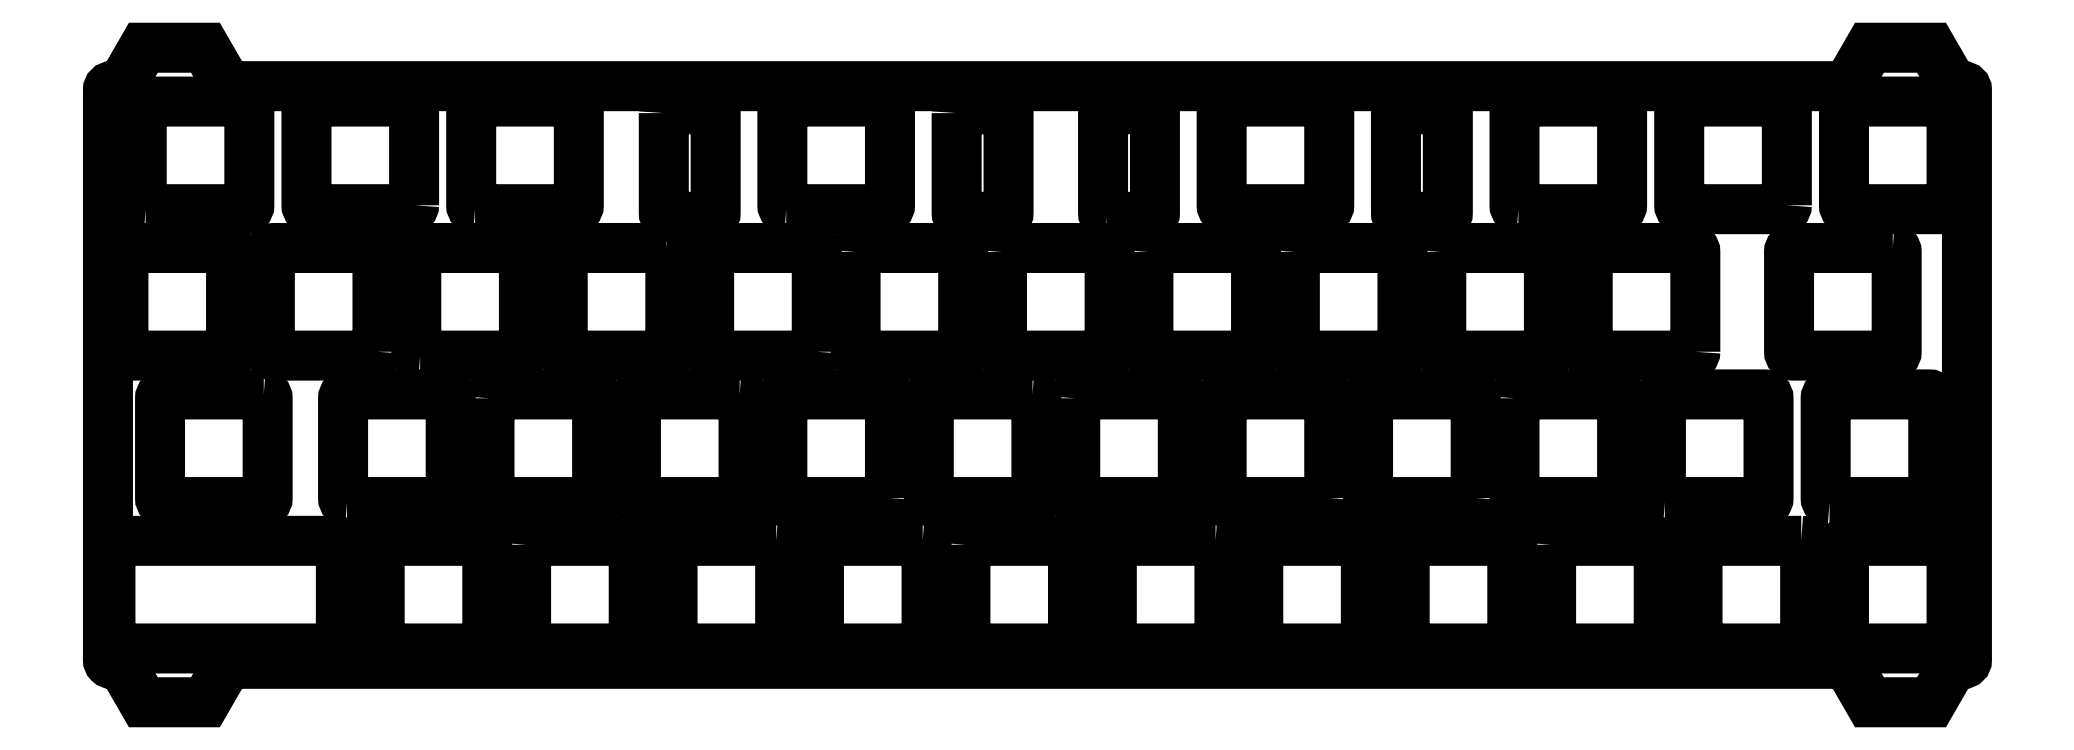
<metadata>
{"format":"dxf","ext":"dxf","renderer":"ezdxf+matplotlib","layout":"modelspace","background":"white","min_lineweight":24,"dpi":150}
</metadata>
<code>
0
SECTION
2
ENTITIES
0
LWPOLYLINE
8
0
90
32
70
1
43
0
10
-29.94
20
15.6
42
-0.2679
10
-28.21
20
14.6
10
-25.9
20
10.6
10
-17.83
20
10.6
10
-15.52
20
14.6
42
-0.2679
10
-13.79
20
15.6
10
-13.72
20
15.6
42
0.4142
10
-13.22
20
16.1
10
-13.22
20
90.25
42
0.4142
10
-13.72
20
90.75
10
-13.79
20
90.75
42
-0.2679
10
-15.52
20
91.75
10
-17.83
20
95.75
10
-25.9
20
95.75
10
-28.21
20
91.75
42
-0.2679
10
-29.94
20
90.75
10
-238.3
20
90.75
42
-0.2679
10
-240.1
20
91.75
10
-242.4
20
95.75
10
-250.5
20
95.75
10
-252.8
20
91.75
42
-0.2679
10
-254.5
20
90.75
10
-254.6
20
90.75
42
0.4142
10
-255.1
20
90.25
10
-255.1
20
16.1
42
0.4142
10
-254.6
20
15.6
10
-254.5
20
15.6
42
-0.2679
10
-252.8
20
14.6
10
-250.5
20
10.6
10
-242.4
20
10.6
10
-240.1
20
14.6
42
-0.2679
10
-238.3
20
15.6
0
LWPOLYLINE
8
0
90
8
70
1
43
0
10
-100.7
20
69.2
42
-0.4142
10
-100.2
20
69.7
10
-87.16
20
69.7
42
-0.4142
10
-86.66
20
69.2
10
-86.66
20
56.2
42
-0.4142
10
-87.16
20
55.7
10
-100.2
20
55.7
42
-0.4142
10
-100.7
20
56.2
0
LWPOLYLINE
8
0
90
8
70
1
43
0
10
-81.61
20
69.2
42
-0.4142
10
-81.11
20
69.7
10
-68.11
20
69.7
42
-0.4142
10
-67.61
20
69.2
10
-67.61
20
56.2
42
-0.4142
10
-68.11
20
55.7
10
-81.11
20
55.7
42
-0.4142
10
-81.61
20
56.2
0
LWPOLYLINE
8
0
90
8
70
1
43
0
10
-96.68
20
88.75
10
-109.7
20
88.75
42
0.4142
10
-110.2
20
88.25
10
-110.2
20
75.25
42
0.4142
10
-109.7
20
74.75
10
-96.68
20
74.75
42
0.4142
10
-96.18
20
75.25
10
-96.18
20
88.25
42
0.4142
0
LWPOLYLINE
8
0
90
8
70
1
43
0
10
-81.26
20
87.75
10
-87.01
20
87.75
42
0.4142
10
-87.51
20
87.25
10
-87.51
20
74.25
42
0.4142
10
-87.01
20
73.75
10
-81.26
20
73.75
42
0.4142
10
-80.76
20
74.25
10
-80.76
20
87.25
42
0.4142
0
LWPOLYLINE
8
0
90
8
70
1
43
0
10
-119.7
20
69.2
42
-0.4142
10
-119.2
20
69.7
10
-106.2
20
69.7
42
-0.4142
10
-105.7
20
69.2
10
-105.7
20
56.2
42
-0.4142
10
-106.2
20
55.7
10
-119.2
20
55.7
42
-0.4142
10
-119.7
20
56.2
0
LWPOLYLINE
8
0
90
8
70
1
43
0
10
-125.1
20
73.75
10
-119.4
20
73.75
42
0.4142
10
-118.9
20
74.25
10
-118.9
20
87.25
42
0.4142
10
-119.4
20
87.75
10
-125.1
20
87.75
42
0.4142
10
-125.6
20
87.25
10
-125.6
20
74.25
42
0.4142
0
LWPOLYLINE
8
0
90
8
70
1
43
0
10
-71.58
20
74.75
10
-58.58
20
74.75
42
0.4142
10
-58.08
20
75.25
10
-58.08
20
88.25
42
0.4142
10
-58.58
20
88.75
10
-71.58
20
88.75
42
0.4142
10
-72.08
20
88.25
10
-72.08
20
75.25
42
0.4142
0
LWPOLYLINE
8
0
90
8
70
1
43
0
10
-36.65
20
75.25
10
-36.65
20
88.25
42
0.4142
10
-37.15
20
88.75
10
-50.15
20
88.75
42
0.4142
10
-50.65
20
88.25
10
-50.65
20
75.25
42
0.4142
10
-50.15
20
74.75
10
-37.15
20
74.75
42
0.4142
0
LWPOLYLINE
8
0
90
8
70
1
43
0
10
-48.56
20
56.2
42
-0.4142
10
-49.06
20
55.7
10
-62.06
20
55.7
42
-0.4142
10
-62.56
20
56.2
10
-62.56
20
69.2
42
-0.4142
10
-62.06
20
69.7
10
-49.06
20
69.7
42
-0.4142
10
-48.56
20
69.2
0
LWPOLYLINE
8
0
90
8
70
1
43
0
10
-138.8
20
69.2
42
-0.4142
10
-138.3
20
69.7
10
-125.3
20
69.7
42
-0.4142
10
-124.8
20
69.2
10
-124.8
20
56.2
42
-0.4142
10
-125.3
20
55.7
10
-138.3
20
55.7
42
-0.4142
10
-138.8
20
56.2
0
LWPOLYLINE
8
0
90
8
70
1
43
0
10
-215.2
20
75.25
10
-215.2
20
88.25
42
0.4142
10
-215.7
20
88.75
10
-228.7
20
88.75
42
0.4142
10
-229.2
20
88.25
10
-229.2
20
75.25
42
0.4142
10
-228.7
20
74.75
10
-215.7
20
74.75
42
0.4142
0
LWPOLYLINE
8
0
90
8
70
1
43
0
10
-182.4
20
69.7
10
-195.4
20
69.7
42
0.4142
10
-195.9
20
69.2
10
-195.9
20
56.2
42
0.4142
10
-195.4
20
55.7
10
-182.4
20
55.7
42
0.4142
10
-181.9
20
56.2
10
-181.9
20
69.2
42
0.4142
0
LWPOLYLINE
8
0
90
8
70
1
43
0
10
-214.4
20
55.7
42
-0.4142
10
-214.9
20
56.2
10
-214.9
20
69.2
42
-0.4142
10
-214.4
20
69.7
10
-201.4
20
69.7
42
-0.4142
10
-200.9
20
69.2
10
-200.9
20
56.2
42
-0.4142
10
-201.4
20
55.7
0
LWPOLYLINE
8
0
90
8
70
1
43
0
10
-182.8
20
87.25
10
-182.8
20
74.25
42
0.4142
10
-182.3
20
73.75
10
-176.5
20
73.75
42
0.4142
10
-176
20
74.25
10
-176
20
87.25
42
0.4142
10
-176.5
20
87.75
10
-182.3
20
87.75
42
0.4142
0
LWPOLYLINE
8
0
90
8
70
1
43
0
10
-207.3
20
74.75
42
-0.4142
10
-207.8
20
75.25
10
-207.8
20
88.25
42
-0.4142
10
-207.3
20
88.75
10
-194.3
20
88.75
42
-0.4142
10
-193.8
20
88.25
10
-193.8
20
75.25
42
-0.4142
10
-194.3
20
74.75
0
LWPOLYLINE
8
0
90
8
70
1
43
0
10
-157.8
20
69.2
10
-157.8
20
56.2
42
0.4142
10
-157.3
20
55.7
10
-144.3
20
55.7
42
0.4142
10
-143.8
20
56.2
10
-143.8
20
69.2
42
0.4142
10
-144.3
20
69.7
10
-157.3
20
69.7
42
0.4142
0
LWPOLYLINE
8
0
90
8
70
1
43
0
10
-96.18
20
37.15
42
-0.4142
10
-96.68
20
36.65
10
-109.7
20
36.65
42
-0.4142
10
-110.2
20
37.15
10
-110.2
20
50.15
42
-0.4142
10
-109.7
20
50.65
10
-96.68
20
50.65
42
-0.4142
10
-96.18
20
50.15
0
LWPOLYLINE
8
0
90
8
70
1
43
0
10
-129.2
20
50.15
10
-129.2
20
37.15
42
0.4142
10
-128.7
20
36.65
10
-115.7
20
36.65
42
0.4142
10
-115.2
20
37.15
10
-115.2
20
50.15
42
0.4142
10
-115.7
20
50.65
10
-128.7
20
50.65
42
0.4142
0
LWPOLYLINE
8
0
90
8
70
1
43
0
10
-134.8
20
50.65
42
-0.4142
10
-134.3
20
50.15
10
-134.3
20
37.15
42
-0.4142
10
-134.8
20
36.65
10
-147.8
20
36.65
42
-0.4142
10
-148.3
20
37.15
10
-148.3
20
50.15
42
-0.4142
10
-147.8
20
50.65
0
LWPOLYLINE
8
0
90
8
70
1
43
0
10
-72.08
20
50.15
10
-72.08
20
37.15
42
0.4142
10
-71.58
20
36.65
10
-58.58
20
36.65
42
0.4142
10
-58.08
20
37.15
10
-58.08
20
50.15
42
0.4142
10
-58.58
20
50.65
10
-71.58
20
50.65
42
0.4142
0
LWPOLYLINE
8
0
90
8
70
1
43
0
10
-153.3
20
37.15
42
-0.4142
10
-153.8
20
36.65
10
-166.8
20
36.65
42
-0.4142
10
-167.3
20
37.15
10
-167.3
20
50.15
42
-0.4142
10
-166.8
20
50.65
10
-153.8
20
50.65
42
-0.4142
10
-153.3
20
50.15
0
LWPOLYLINE
8
0
90
8
70
1
43
0
10
-205.4
20
50.15
10
-205.4
20
37.15
42
0.4142
10
-204.9
20
36.65
10
-191.9
20
36.65
42
0.4142
10
-191.4
20
37.15
10
-191.4
20
50.15
42
0.4142
10
-191.9
20
50.65
10
-204.9
20
50.65
42
0.4142
0
LWPOLYLINE
8
0
90
8
70
1
43
0
10
-52.53
20
36.65
10
-39.53
20
36.65
42
0.4142
10
-39.03
20
37.15
10
-39.03
20
50.15
42
0.4142
10
-39.53
20
50.65
10
-52.53
20
50.65
42
0.4142
10
-53.03
20
50.15
10
-53.03
20
37.15
42
0.4142
0
LWPOLYLINE
8
0
90
8
70
1
43
0
10
-67.32
20
31.1
10
-67.32
20
18.1
42
0.4142
10
-66.82
20
17.6
10
-53.82
20
17.6
42
0.4142
10
-53.32
20
18.1
10
-53.32
20
31.1
42
0.4142
10
-53.82
20
31.6
10
-66.82
20
31.6
42
0.4142
0
LWPOLYLINE
8
0
90
8
70
1
43
0
10
-224.8
20
18.1
42
-0.4142
10
-225.3
20
17.6
10
-254.2
20
17.6
42
-0.4142
10
-254.7
20
18.1
10
-254.7
20
31.1
42
-0.4142
10
-254.2
20
31.6
10
-225.3
20
31.6
42
-0.4142
10
-224.8
20
31.1
0
LWPOLYLINE
8
0
90
8
70
1
43
0
10
-234.8
20
50.65
10
-247.8
20
50.65
42
0.4142
10
-248.3
20
50.15
10
-248.3
20
37.15
42
0.4142
10
-247.8
20
36.65
10
-234.8
20
36.65
42
0.4142
10
-234.3
20
37.15
10
-234.3
20
50.15
42
0.4142
0
LWPOLYLINE
8
0
90
8
70
1
43
0
10
-224
20
36.65
42
-0.4142
10
-224.5
20
37.15
10
-224.5
20
50.15
42
-0.4142
10
-224
20
50.65
10
-211
20
50.65
42
-0.4142
10
-210.5
20
50.15
10
-210.5
20
37.15
42
-0.4142
10
-211
20
36.65
0
LWPOLYLINE
8
0
90
8
70
1
43
0
10
-168.1
20
31.6
10
-181.1
20
31.6
42
0.4142
10
-181.6
20
31.1
10
-181.6
20
18.1
42
0.4142
10
-181.1
20
17.6
10
-168.1
20
17.6
42
0.4142
10
-167.6
20
18.1
10
-167.6
20
31.1
42
0.4142
0
LWPOLYLINE
8
0
90
8
70
1
43
0
10
-200.7
20
31.1
42
-0.4142
10
-200.2
20
31.6
10
-187.2
20
31.6
42
-0.4142
10
-186.7
20
31.1
10
-186.7
20
18.1
42
-0.4142
10
-187.2
20
17.6
10
-200.2
20
17.6
42
-0.4142
10
-200.7
20
18.1
0
LWPOLYLINE
8
0
90
8
70
1
43
0
10
-219.2
20
17.6
10
-206.2
20
17.6
42
0.4142
10
-205.7
20
18.1
10
-205.7
20
31.1
42
0.4142
10
-206.2
20
31.6
10
-219.2
20
31.6
42
0.4142
10
-219.7
20
31.1
10
-219.7
20
18.1
42
0.4142
0
LWPOLYLINE
8
0
90
8
70
1
43
0
10
-172.9
20
50.65
42
-0.4142
10
-172.4
20
50.15
10
-172.4
20
37.15
42
-0.4142
10
-172.9
20
36.65
10
-185.9
20
36.65
42
-0.4142
10
-186.4
20
37.15
10
-186.4
20
50.15
42
-0.4142
10
-185.9
20
50.65
0
LWPOLYLINE
8
0
90
8
70
1
43
0
10
-72.37
20
18.1
10
-72.37
20
31.1
42
0.4142
10
-72.87
20
31.6
10
-85.87
20
31.6
42
0.4142
10
-86.37
20
31.1
10
-86.37
20
18.1
42
0.4142
10
-85.87
20
17.6
10
-72.87
20
17.6
42
0.4142
0
LWPOLYLINE
8
0
90
8
70
1
43
0
10
-104.9
20
17.6
10
-91.92
20
17.6
42
0.4142
10
-91.42
20
18.1
10
-91.42
20
31.1
42
0.4142
10
-91.92
20
31.6
10
-104.9
20
31.6
42
0.4142
10
-105.4
20
31.1
10
-105.4
20
18.1
42
0.4142
0
LWPOLYLINE
8
0
90
8
70
1
43
0
10
-143.5
20
31.1
42
-0.4142
10
-143
20
31.6
10
-130
20
31.6
42
-0.4142
10
-129.5
20
31.1
10
-129.5
20
18.1
42
-0.4142
10
-130
20
17.6
10
-143
20
17.6
42
-0.4142
10
-143.5
20
18.1
0
LWPOLYLINE
8
0
90
8
70
1
43
0
10
-111
20
31.6
42
-0.4142
10
-110.5
20
31.1
10
-110.5
20
18.1
42
-0.4142
10
-111
20
17.6
10
-124
20
17.6
42
-0.4142
10
-124.5
20
18.1
10
-124.5
20
31.1
42
-0.4142
10
-124
20
31.6
0
LWPOLYLINE
8
0
90
8
70
1
43
0
10
-149.1
20
31.6
10
-162.1
20
31.6
42
0.4142
10
-162.6
20
31.1
10
-162.6
20
18.1
42
0.4142
10
-162.1
20
17.6
10
-149.1
20
17.6
42
0.4142
10
-148.6
20
18.1
10
-148.6
20
31.1
42
0.4142
0
LWPOLYLINE
8
0
90
8
70
1
43
0
10
-77.13
20
37.15
10
-77.13
20
50.15
42
0.4142
10
-77.63
20
50.65
10
-90.63
20
50.65
42
0.4142
10
-91.13
20
50.15
10
-91.13
20
37.15
42
0.4142
10
-90.63
20
36.65
10
-77.63
20
36.65
42
0.4142
0
LWPOLYLINE
8
0
90
8
70
1
43
0
10
-253
20
69.2
42
-0.4142
10
-252.5
20
69.7
10
-239.5
20
69.7
42
-0.4142
10
-239
20
69.2
10
-239
20
56.2
42
-0.4142
10
-239.5
20
55.7
10
-252.5
20
55.7
42
-0.4142
10
-253
20
56.2
0
LWPOLYLINE
8
0
90
8
70
1
43
0
10
-220
20
56.2
10
-220
20
69.2
42
0.4142
10
-220.5
20
69.7
10
-233.5
20
69.7
42
0.4142
10
-234
20
69.2
10
-234
20
56.2
42
0.4142
10
-233.5
20
55.7
10
-220.5
20
55.7
42
0.4142
0
LWPOLYLINE
8
0
90
8
70
1
43
0
10
-162.9
20
56.2
10
-162.9
20
69.2
42
0.4142
10
-163.4
20
69.7
10
-176.4
20
69.7
42
0.4142
10
-176.9
20
69.2
10
-176.9
20
56.2
42
0.4142
10
-176.4
20
55.7
10
-163.4
20
55.7
42
0.4142
0
LWPOLYLINE
8
0
90
8
70
1
43
0
10
-250.2
20
74.75
10
-237.2
20
74.75
42
0.4142
10
-236.7
20
75.25
10
-236.7
20
88.25
42
0.4142
10
-237.2
20
88.75
10
-250.2
20
88.75
42
0.4142
10
-250.7
20
88.25
10
-250.7
20
75.25
42
0.4142
0
LWPOLYLINE
8
0
90
8
70
1
43
0
10
-144.7
20
87.25
10
-144.7
20
74.25
42
0.4142
10
-144.2
20
73.75
10
-138.4
20
73.75
42
0.4142
10
-137.9
20
74.25
10
-137.9
20
87.25
42
0.4142
10
-138.4
20
87.75
10
-144.2
20
87.75
42
0.4142
0
LWPOLYLINE
8
0
90
8
70
1
43
0
10
-166.8
20
74.75
10
-153.8
20
74.75
42
0.4142
10
-153.3
20
75.25
10
-153.3
20
88.25
42
0.4142
10
-153.8
20
88.75
10
-166.8
20
88.75
42
0.4142
10
-167.3
20
88.25
10
-167.3
20
75.25
42
0.4142
0
LWPOLYLINE
8
0
90
8
70
1
43
0
10
-31.1
20
36.65
10
-18.1
20
36.65
42
0.4142
10
-17.6
20
37.15
10
-17.6
20
50.15
42
0.4142
10
-18.1
20
50.65
10
-31.1
20
50.65
42
0.4142
10
-31.6
20
50.15
10
-31.6
20
37.15
42
0.4142
0
LWPOLYLINE
8
0
90
8
70
1
43
0
10
-22.87
20
69.7
10
-35.87
20
69.7
42
0.4142
10
-36.37
20
69.2
10
-36.37
20
56.2
42
0.4142
10
-35.87
20
55.7
10
-22.87
20
55.7
42
0.4142
10
-22.37
20
56.2
10
-22.37
20
69.2
42
0.4142
0
LWPOLYLINE
8
0
90
8
70
1
43
0
10
-29.22
20
88.25
42
-0.4142
10
-28.72
20
88.75
10
-15.72
20
88.75
42
-0.4142
10
-15.22
20
88.25
10
-15.22
20
75.25
42
-0.4142
10
-15.72
20
74.75
10
-28.72
20
74.75
42
-0.4142
10
-29.22
20
75.25
0
LWPOLYLINE
8
0
90
8
70
1
43
0
10
-15.22
20
18.1
42
-0.4142
10
-15.72
20
17.6
10
-28.72
20
17.6
42
-0.4142
10
-29.22
20
18.1
10
-29.22
20
31.1
42
-0.4142
10
-28.72
20
31.6
10
-15.72
20
31.6
42
-0.4142
10
-15.22
20
31.1
0
LWPOLYLINE
8
0
90
8
70
1
43
0
10
-34.77
20
31.6
42
-0.4142
10
-34.27
20
31.1
10
-34.27
20
18.1
42
-0.4142
10
-34.77
20
17.6
10
-47.77
20
17.6
42
-0.4142
10
-48.27
20
18.1
10
-48.27
20
31.1
42
-0.4142
10
-47.77
20
31.6
0
ENDSEC
0
EOF

</code>
